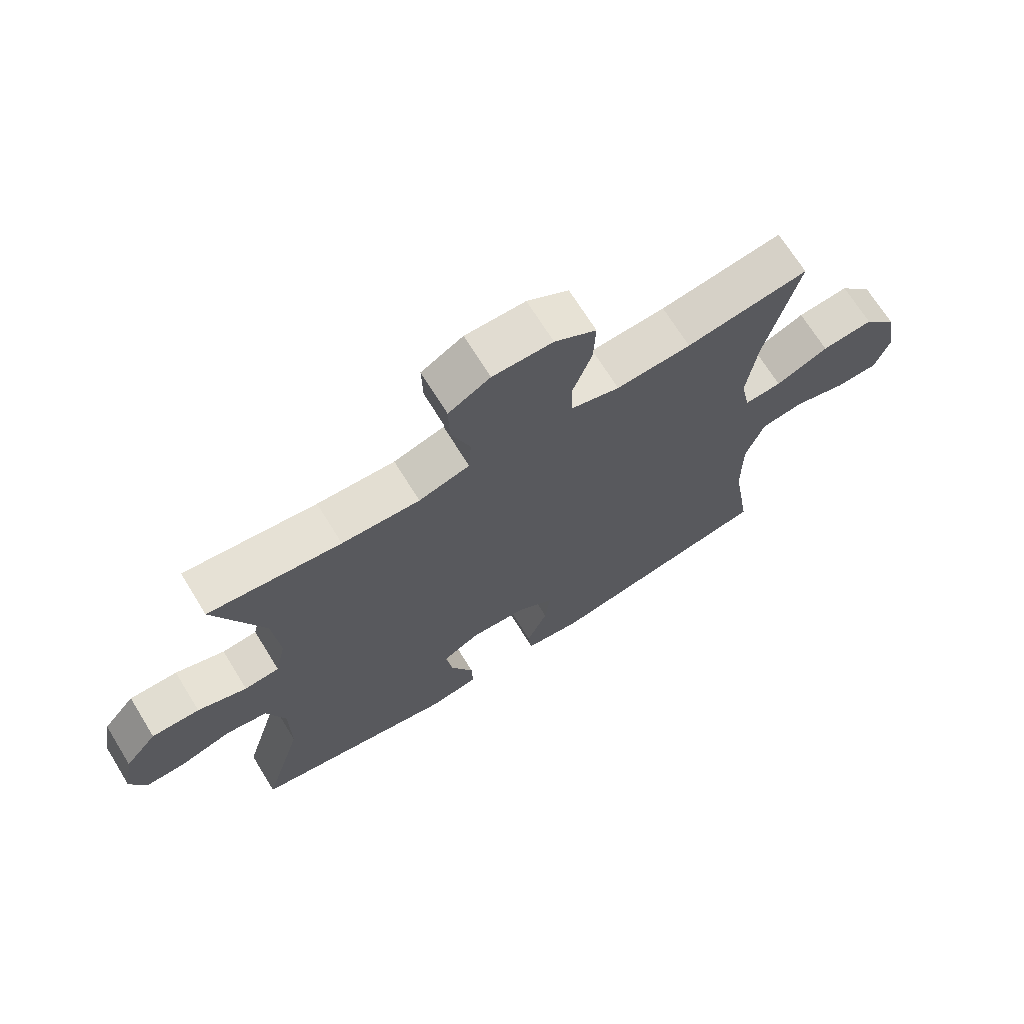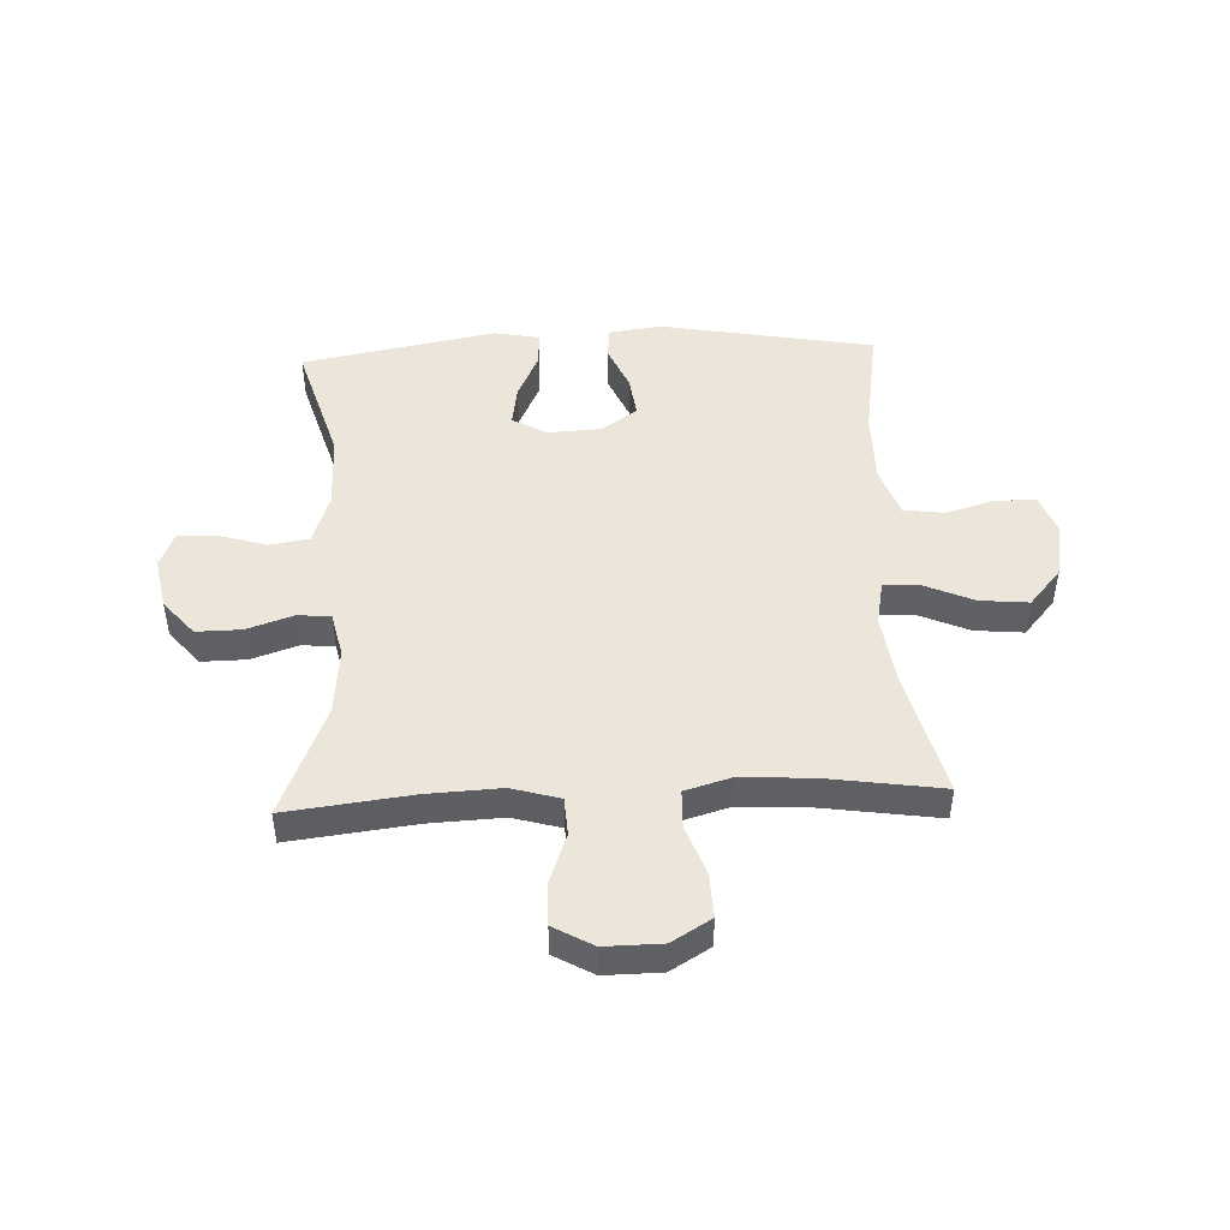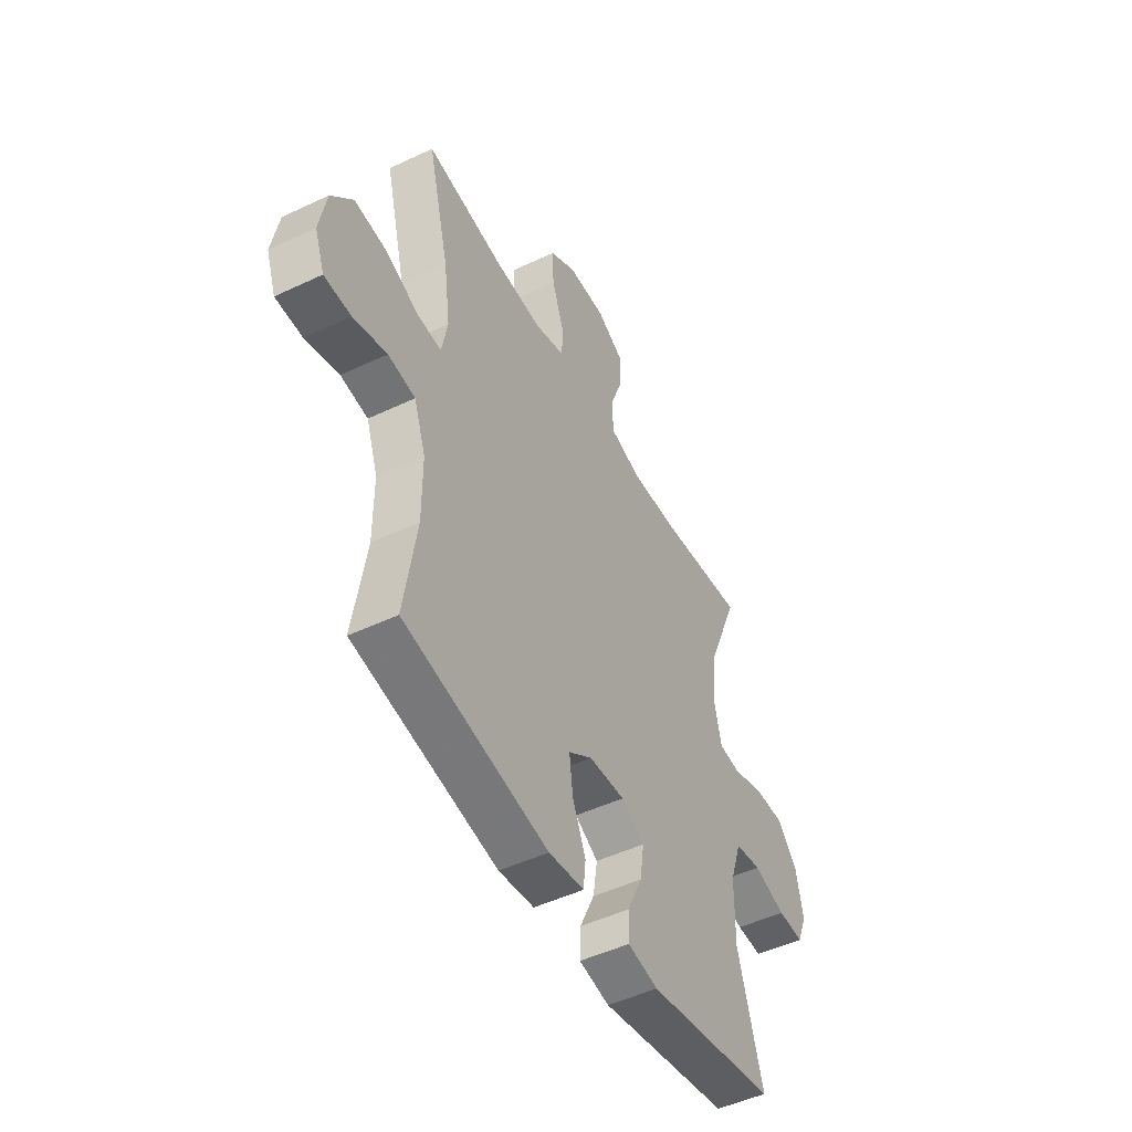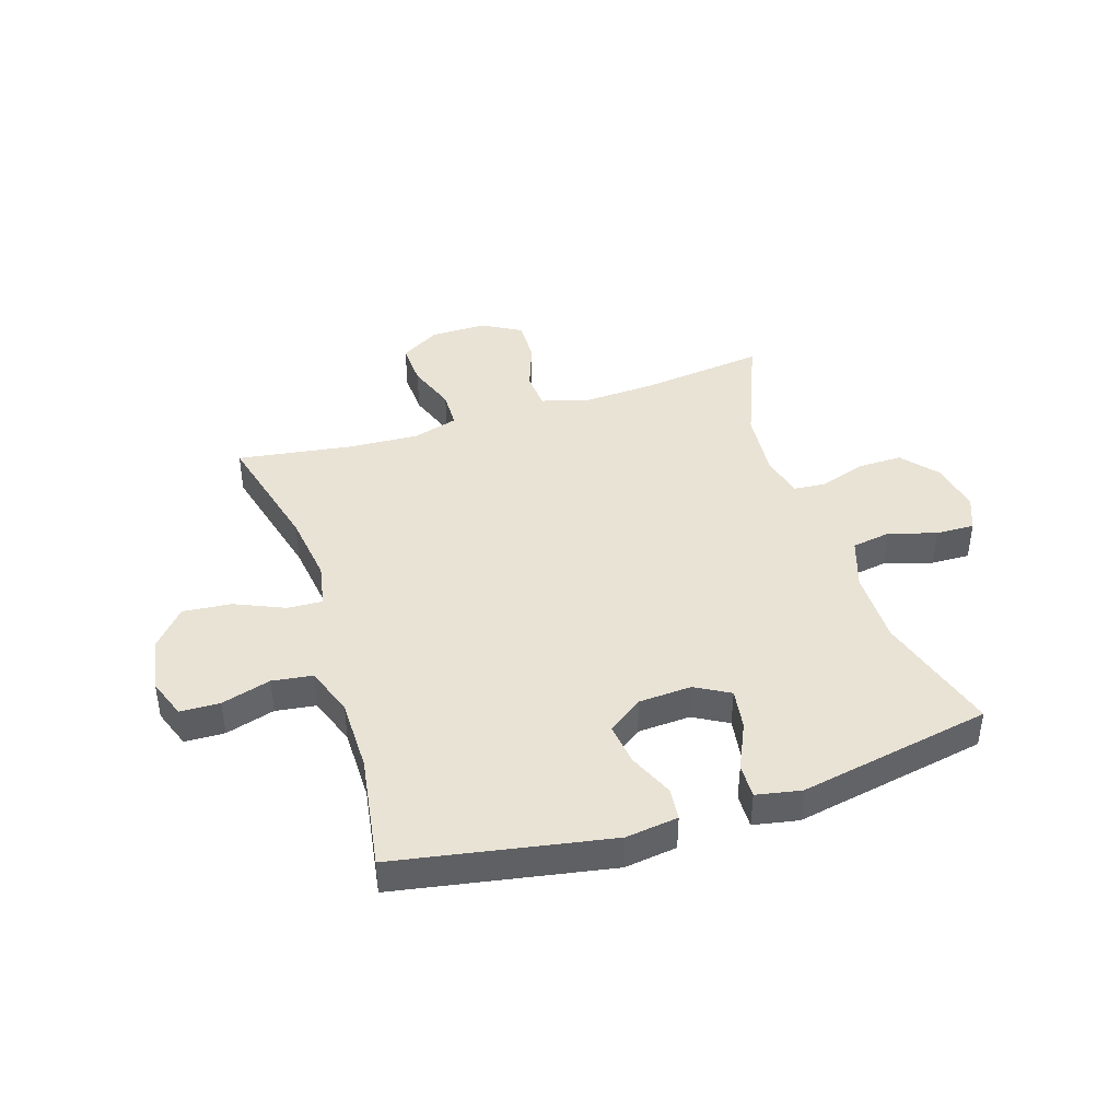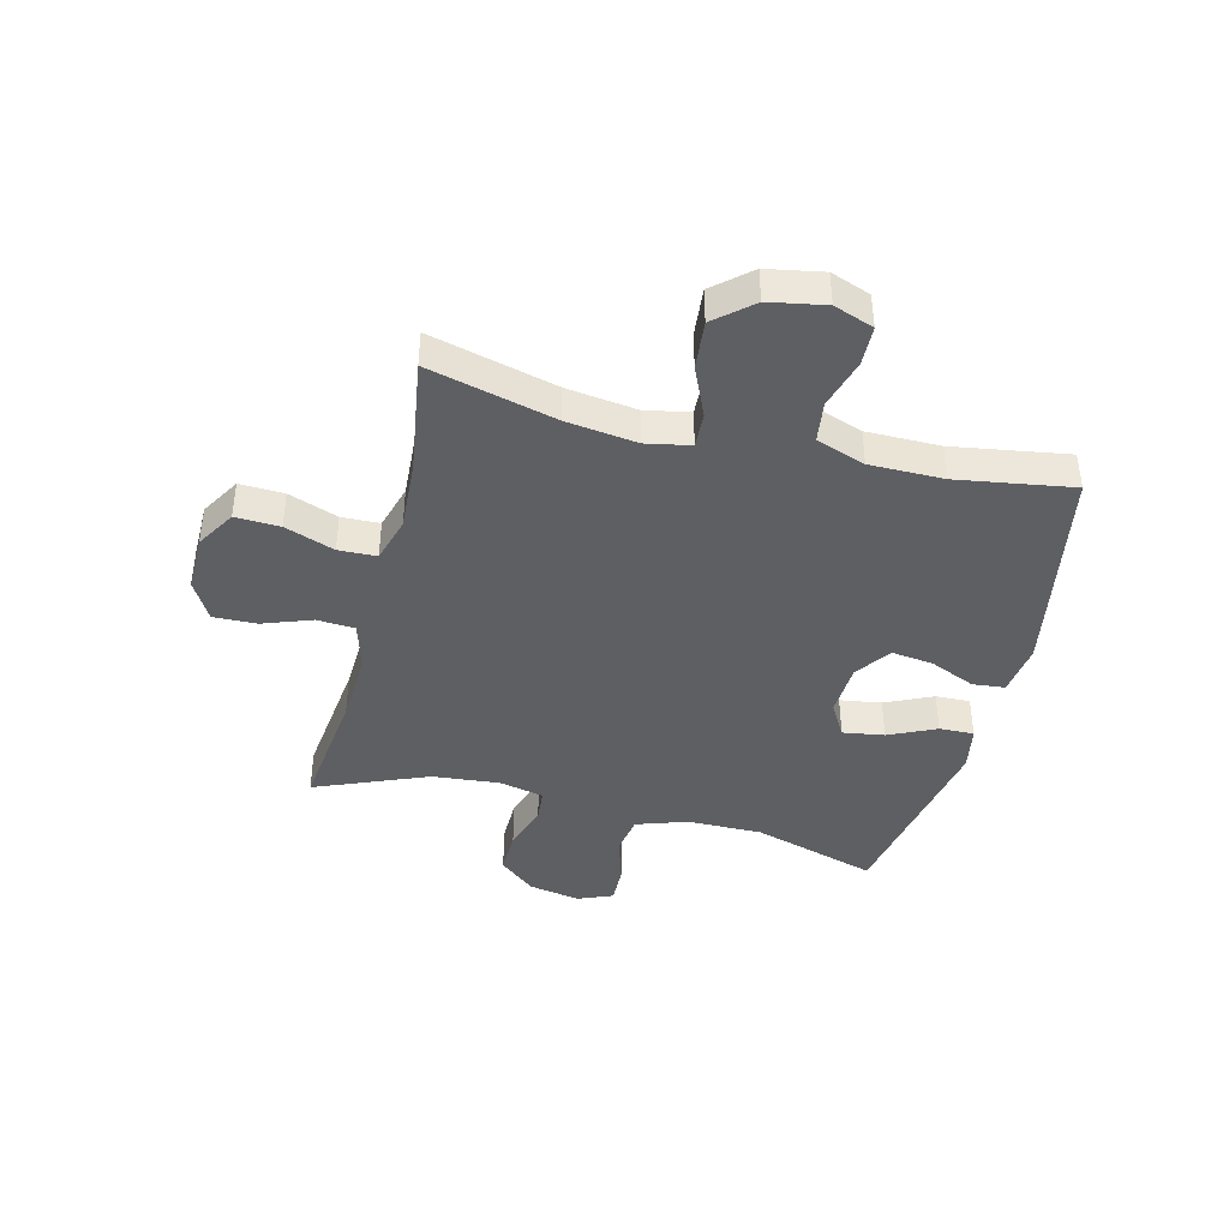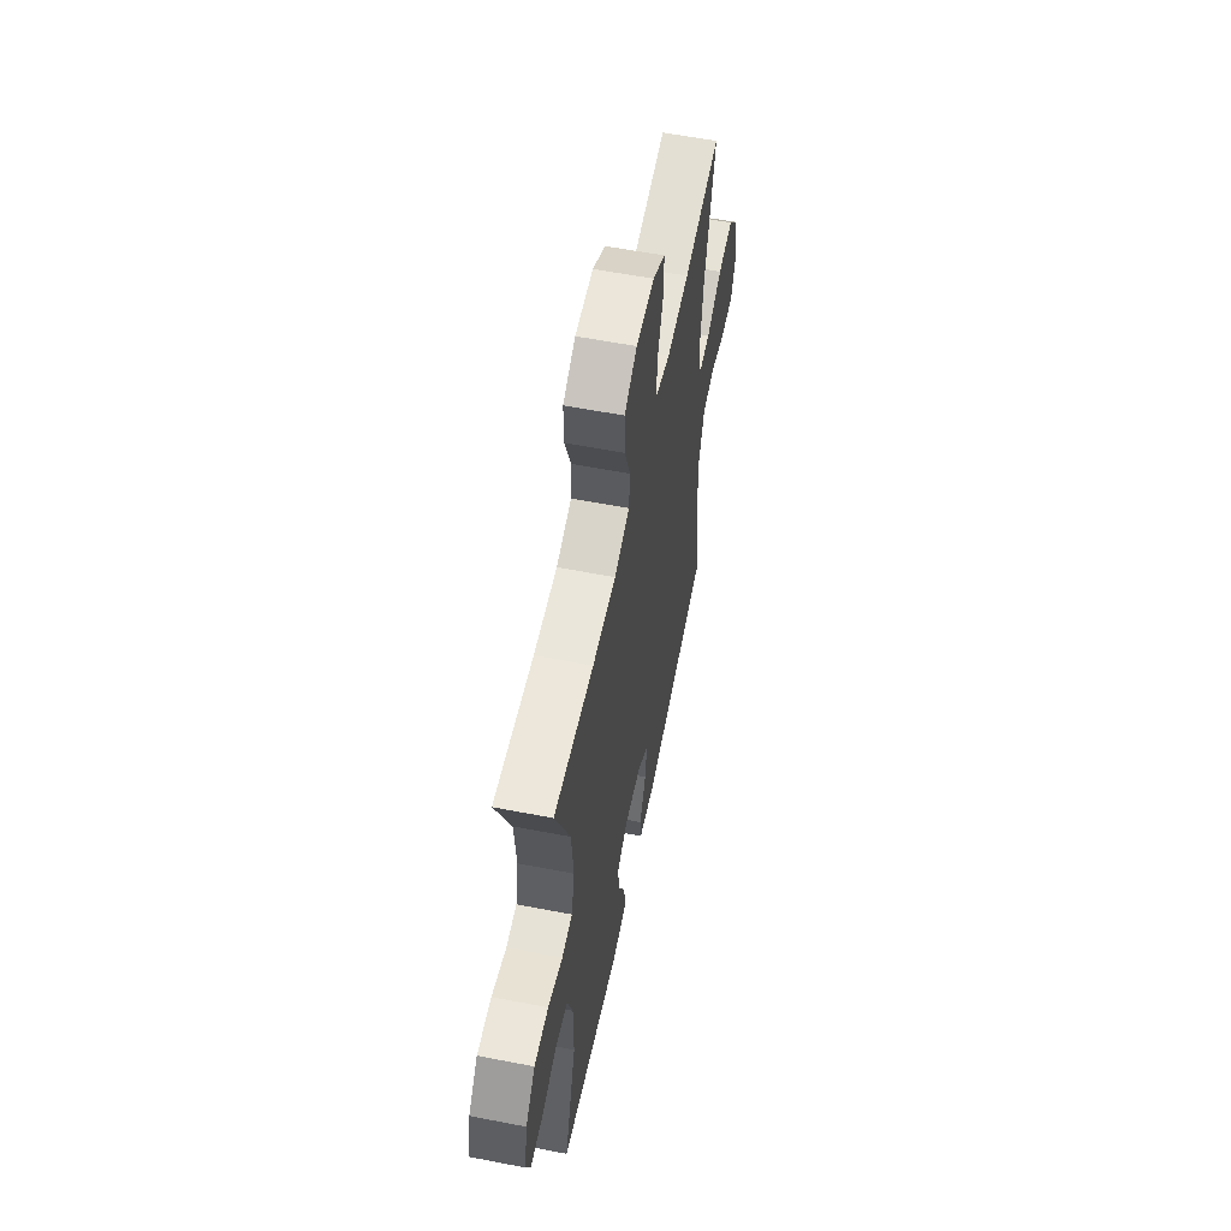
<metadata>
{"format":"obj","ext":"obj","renderer":"f3d","projection":"perspective","resolution":1024,"background":"white","views":[{"elev":69.5,"azim":-31.7,"up":"+Z"},{"elev":46.9,"azim":-2.6,"up":"+Y"},{"elev":-49.0,"azim":117.7,"up":"+Z"},{"elev":42.0,"azim":162.1,"up":"+Y"},{"elev":-41.7,"azim":75.9,"up":"+Y"},{"elev":58.1,"azim":-78.6,"up":"+Z"}]}
</metadata>
<code>
v 0.5 0.07 0.5
v 0.445 0.07 0.28
v 0.429 0.07 0.158
v 0.444 0.07 0.081
v 0.505 0.07 0.084
v 0.591 0.07 0.122
v 0.675 0.07 0.13
v 0.73 0.07 0.066
v 0.748 0.07 -0.031
v 0.723 0.07 -0.1
v 0.654 0.07 -0.102
v 0.568 0.07 -0.077
v 0.498 0.07 -0.087
v 0.468 0.07 -0.172
v 0.468 0.07 -0.3
v 0.5 0.07 -0.5
v 0.13 0.07 -0.568
v 0.039 0.07 -0.556
v 0.033 0.07 -0.5
v 0.067 0.07 -0.421
v 0.076 0.07 -0.348
v 0.015 0.07 -0.305
v -0.077 0.07 -0.3
v -0.137 0.07 -0.334
v -0.126 0.07 -0.406
v -0.088 0.07 -0.488
v -0.086 0.07 -0.548
v -0.164 0.07 -0.563
v -0.5 0.07 -0.5
v -0.436 0.07 -0.283
v -0.437 0.07 -0.153
v -0.467 0.07 -0.064
v -0.535 0.07 -0.053
v -0.618 0.07 -0.078
v -0.685 0.07 -0.08
v -0.71 0.07 -0.019
v -0.693 0.07 0.071
v -0.641 0.07 0.133
v -0.563 0.07 0.132
v -0.483 0.07 0.105
v -0.426 0.07 0.11
v -0.409 0.07 0.188
v -0.42 0.07 0.305
v -0.5 0.07 0.5
v -0.284 0.07 0.474
v -0.157 0.07 0.468
v -0.074 0.07 0.492
v -0.07 0.07 0.558
v -0.101 0.07 0.643
v -0.103 0.07 0.718
v -0.035 0.07 0.757
v 0.063 0.07 0.756
v 0.131 0.07 0.715
v 0.128 0.07 0.638
v 0.097 0.07 0.552
v 0.099 0.07 0.486
v 0.178 0.07 0.463
v 0.3 0.07 0.47
v 0.5 0 0.5
v 0.445 0 0.28
v 0.429 0 0.158
v 0.444 0 0.081
v 0.505 0 0.084
v 0.591 0 0.122
v 0.675 0 0.13
v 0.73 0 0.066
v 0.748 0 -0.031
v 0.723 0 -0.1
v 0.654 0 -0.102
v 0.568 0 -0.077
v 0.498 0 -0.087
v 0.468 0 -0.172
v 0.468 0 -0.3
v 0.5 0 -0.5
v 0.13 0 -0.568
v 0.039 0 -0.556
v 0.033 0 -0.5
v 0.067 0 -0.421
v 0.076 0 -0.348
v 0.015 0 -0.305
v -0.077 0 -0.3
v -0.137 0 -0.334
v -0.126 0 -0.406
v -0.088 0 -0.488
v -0.086 0 -0.548
v -0.164 0 -0.563
v -0.5 0 -0.5
v -0.436 0 -0.283
v -0.437 0 -0.153
v -0.467 0 -0.064
v -0.535 0 -0.053
v -0.618 0 -0.078
v -0.685 0 -0.08
v -0.71 0 -0.019
v -0.693 0 0.071
v -0.641 0 0.133
v -0.563 0 0.132
v -0.483 0 0.105
v -0.426 0 0.11
v -0.409 0 0.188
v -0.42 0 0.305
v -0.5 0 0.5
v -0.284 0 0.474
v -0.157 0 0.468
v -0.074 0 0.492
v -0.07 0 0.558
v -0.101 0 0.643
v -0.103 0 0.718
v -0.035 0 0.757
v 0.063 0 0.756
v 0.131 0 0.715
v 0.128 0 0.638
v 0.097 0 0.552
v 0.099 0 0.486
v 0.178 0 0.463
v 0.3 0 0.47
f 52 53 54 55
f 52 55 56
f 51 52 56
f 48 49 50 51
f 47 48 51 56
f 46 47 56 57
f 43 44 45
f 42 43 45 46
f 41 42 46 57
f 37 38 39 40
f 37 40 41
f 36 37 41
f 33 34 35 36
f 32 33 36 41
f 31 32 41 57
f 27 28 29 30
f 25 26 27 30
f 24 25 30 31
f 23 24 31 57
f 17 18 19 20
f 15 16 17 20
f 14 15 20 21
f 13 14 21 22
f 9 10 11 12
f 9 12 13
f 8 9 13
f 5 6 7 8
f 4 5 8 13
f 58 1 2
f 58 2 3
f 57 58 3 4
f 22 23 57
f 4 13 22 57
f 113 112 111 110
f 114 113 110
f 114 110 109
f 109 108 107 106
f 114 109 106 105
f 115 114 105 104
f 103 102 101
f 104 103 101 100
f 115 104 100 99
f 98 97 96 95
f 99 98 95
f 99 95 94
f 94 93 92 91
f 99 94 91 90
f 115 99 90 89
f 88 87 86 85
f 88 85 84 83
f 89 88 83 82
f 115 89 82 81
f 78 77 76 75
f 78 75 74 73
f 79 78 73 72
f 80 79 72 71
f 70 69 68 67
f 71 70 67
f 71 67 66
f 66 65 64 63
f 71 66 63 62
f 60 59 116
f 61 60 116
f 62 61 116 115
f 115 81 80
f 115 80 71 62
f 1 59 60 2
f 2 60 61 3
f 3 61 62 4
f 4 62 63 5
f 5 63 64 6
f 6 64 65 7
f 7 65 66 8
f 8 66 67 9
f 9 67 68 10
f 10 68 69 11
f 11 69 70 12
f 12 70 71 13
f 13 71 72 14
f 14 72 73 15
f 15 73 74 16
f 16 74 75 17
f 17 75 76 18
f 18 76 77 19
f 19 77 78 20
f 20 78 79 21
f 21 79 80 22
f 22 80 81 23
f 23 81 82 24
f 24 82 83 25
f 25 83 84 26
f 26 84 85 27
f 27 85 86 28
f 28 86 87 29
f 29 87 88 30
f 30 88 89 31
f 31 89 90 32
f 32 90 91 33
f 33 91 92 34
f 34 92 93 35
f 35 93 94 36
f 36 94 95 37
f 37 95 96 38
f 38 96 97 39
f 39 97 98 40
f 40 98 99 41
f 41 99 100 42
f 42 100 101 43
f 43 101 102 44
f 44 102 103 45
f 45 103 104 46
f 46 104 105 47
f 47 105 106 48
f 48 106 107 49
f 49 107 108 50
f 50 108 109 51
f 51 109 110 52
f 52 110 111 53
f 53 111 112 54
f 54 112 113 55
f 55 113 114 56
f 56 114 115 57
f 57 115 116 58
f 58 116 59 1

</code>
